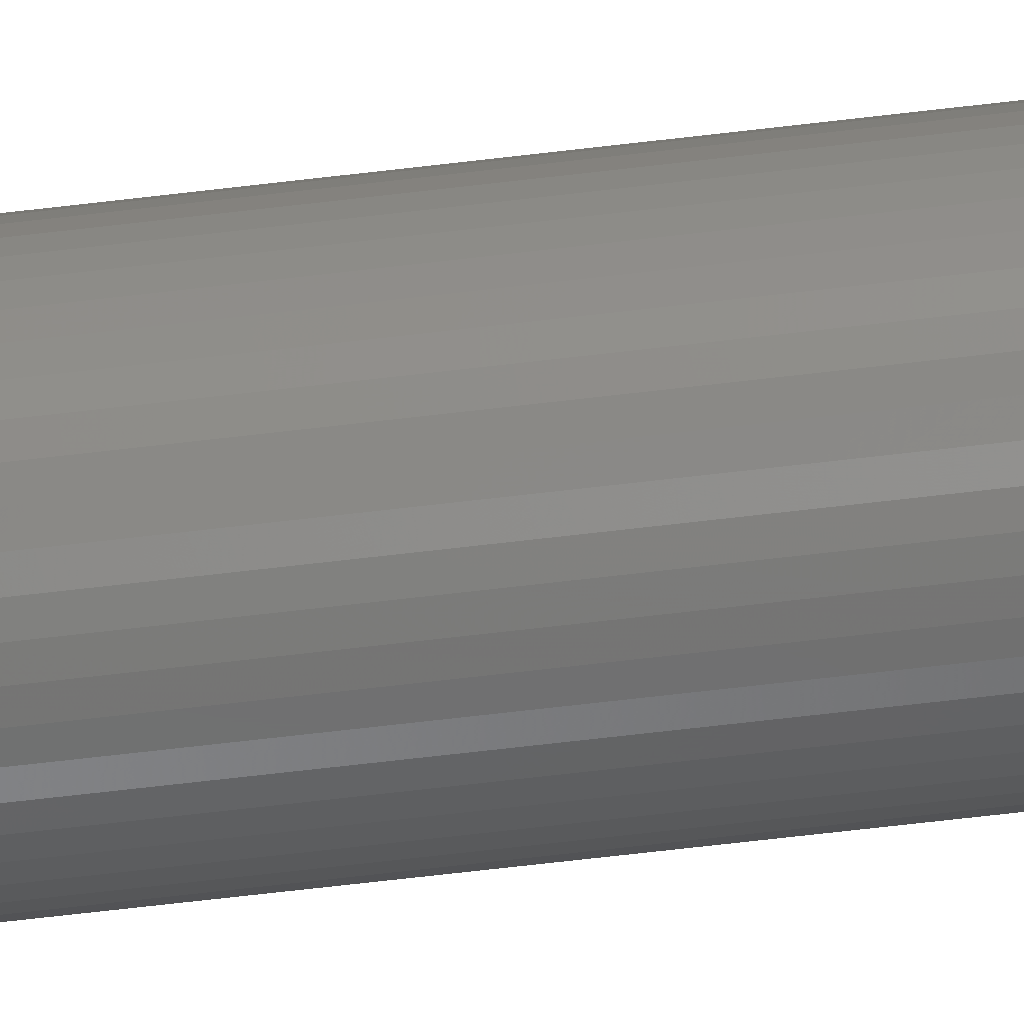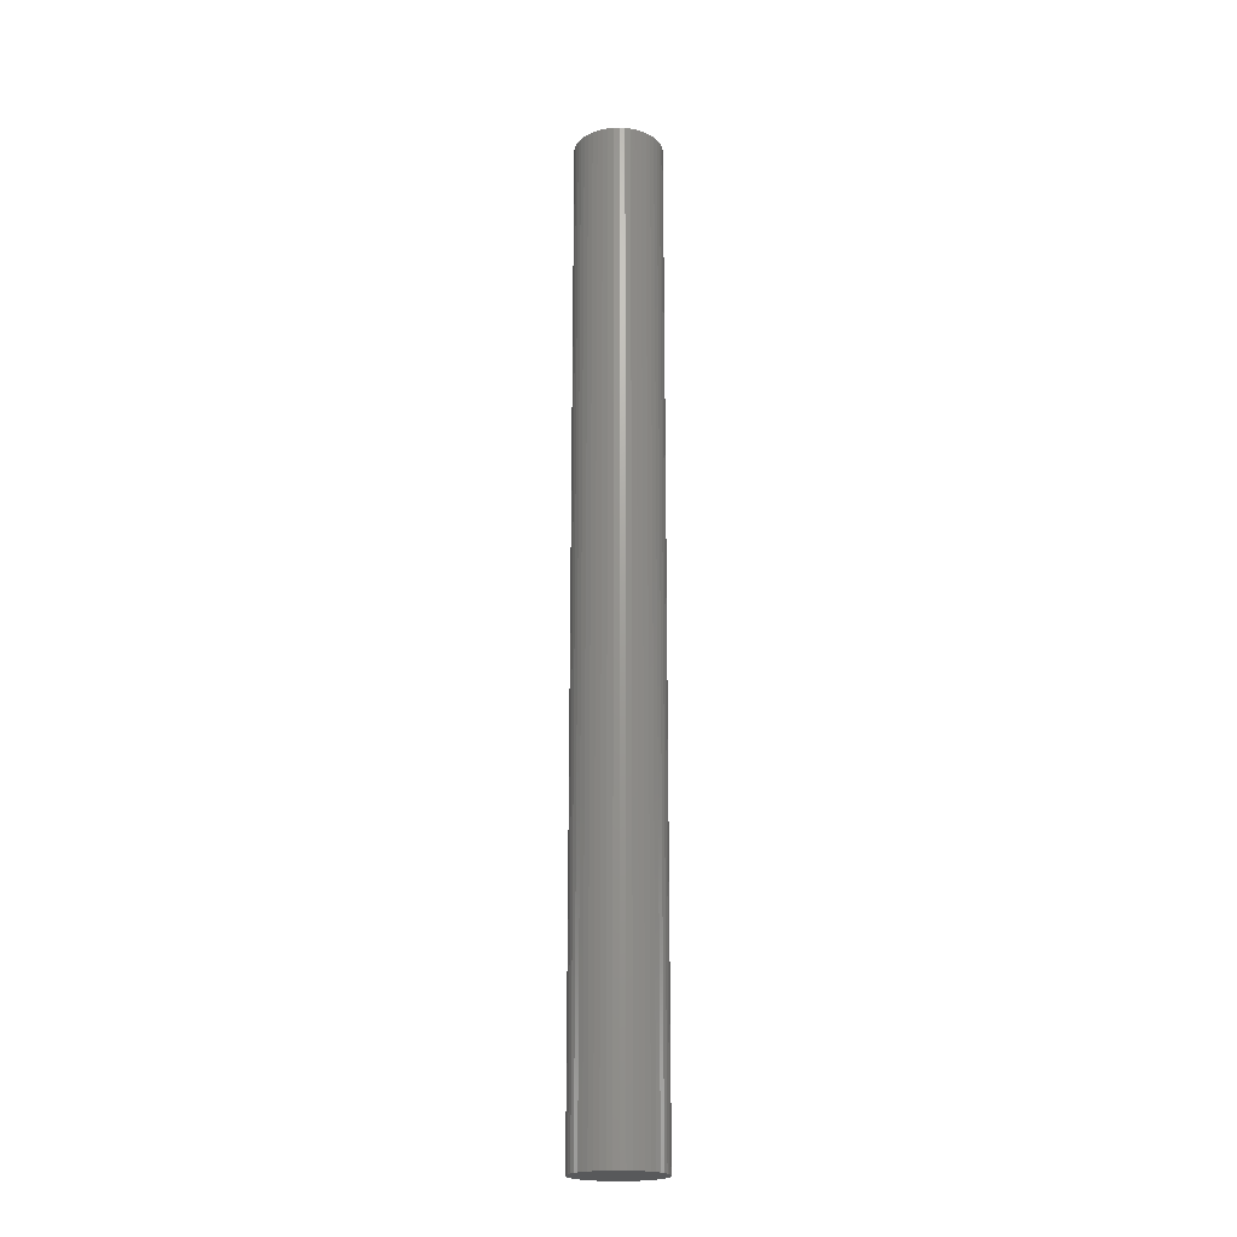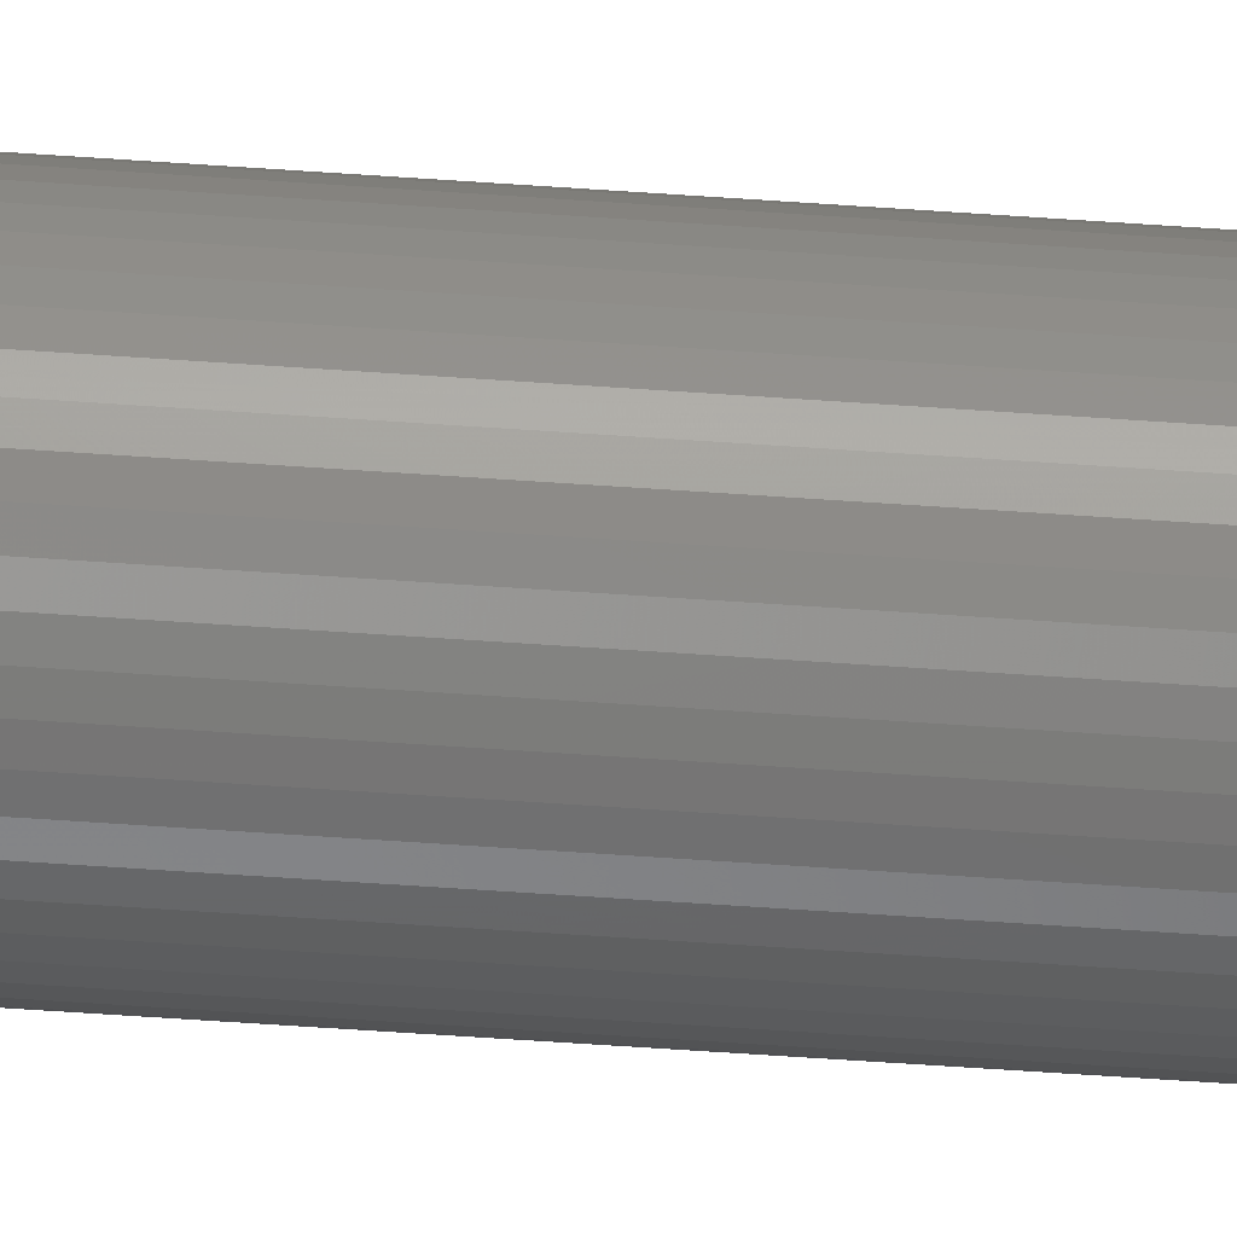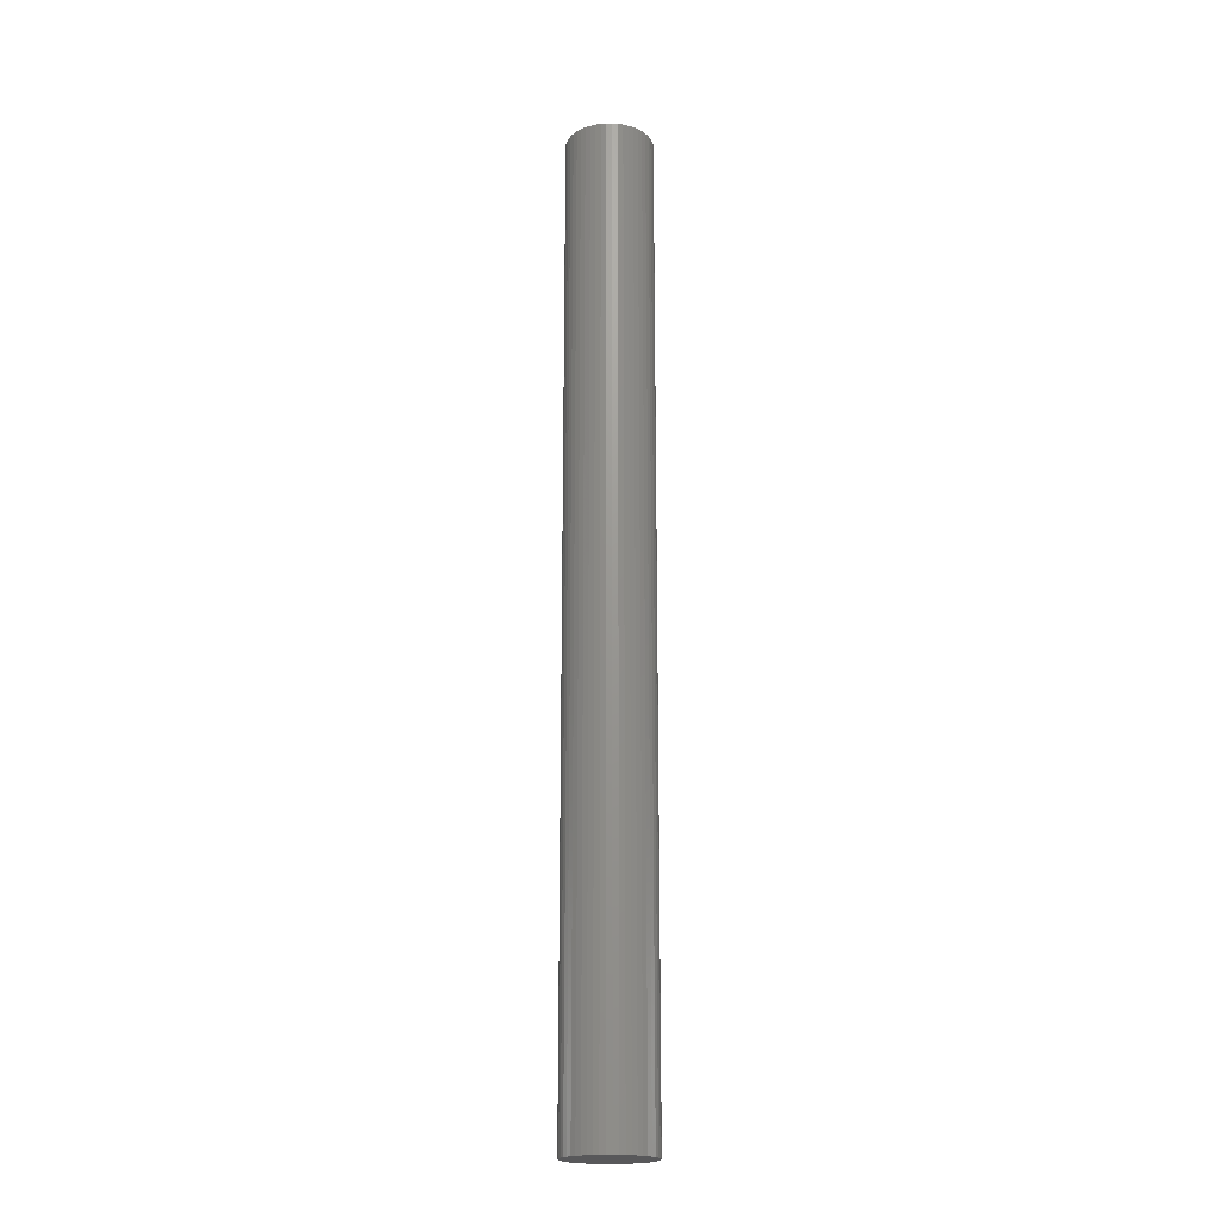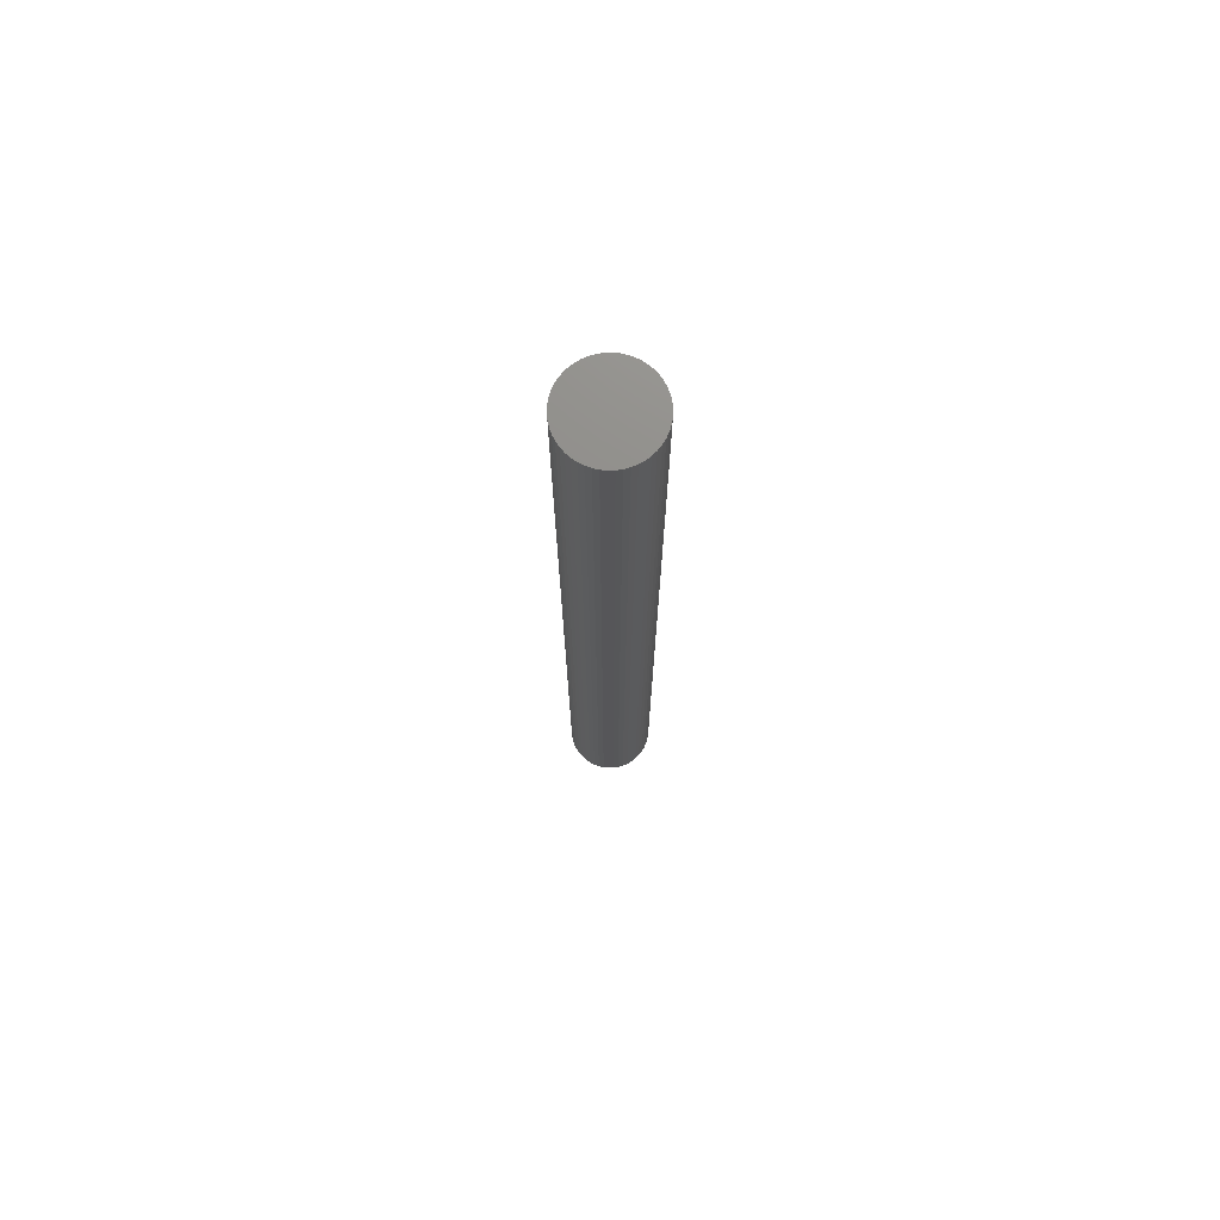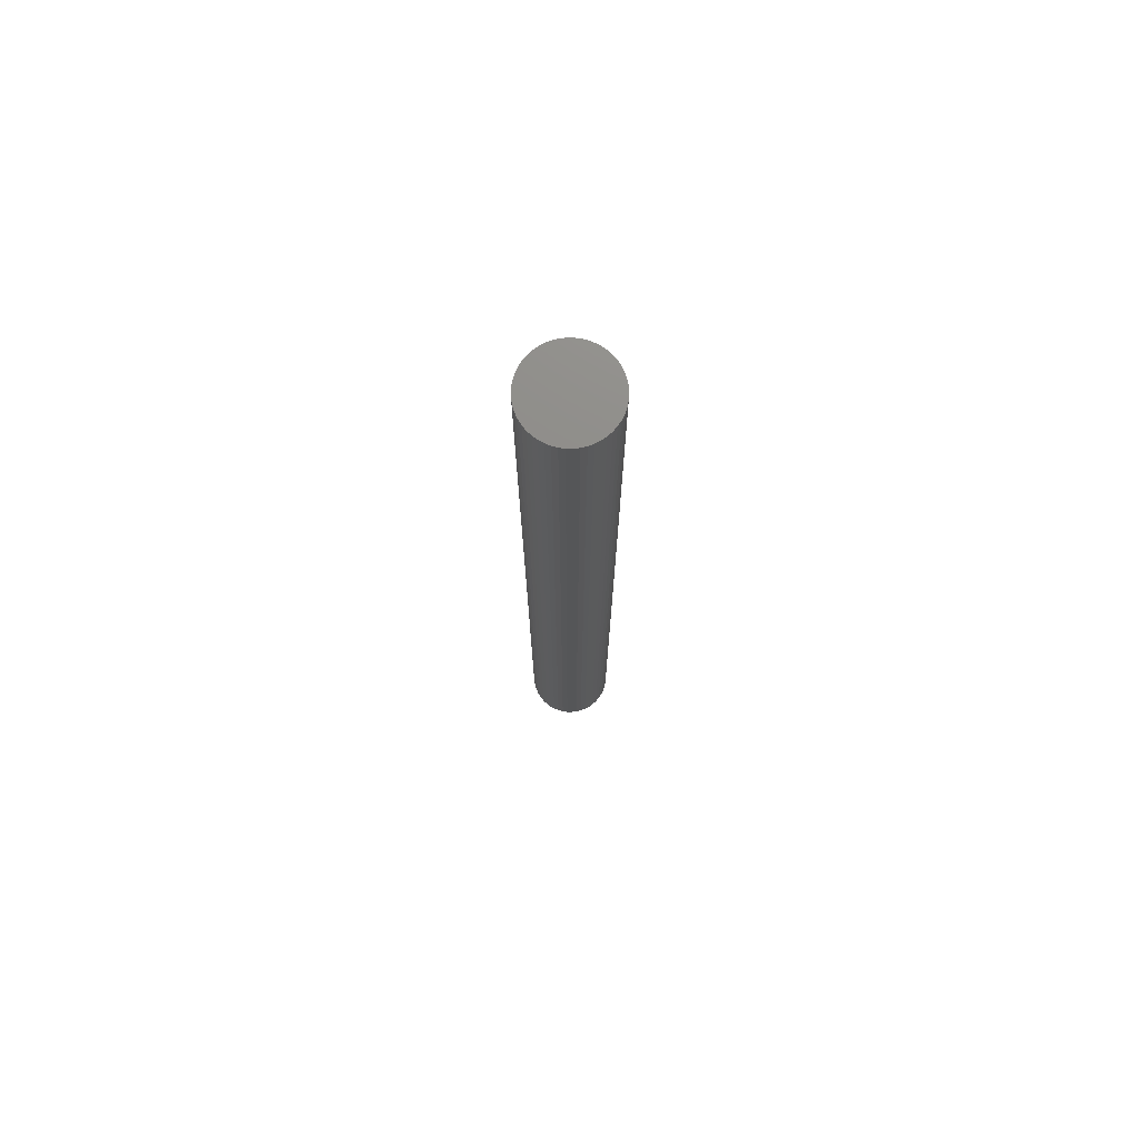
<metadata>
{"format":"stl","ext":"stl","renderer":"f3d","projection":"perspective","resolution":1024,"background":"white","views":[{"elev":-59.9,"azim":97.2,"up":"+Y"},{"elev":-20.5,"azim":88.9,"up":"+Z"},{"elev":-60.7,"azim":85.9,"up":"+Y"},{"elev":-19.9,"azim":79.5,"up":"+Z"},{"elev":73.7,"azim":13.1,"up":"+Z"},{"elev":74.5,"azim":7.9,"up":"+Z"}]}
</metadata>
<code>
# stl→obj: 100 verts, 196 faces
v 3.35 0 37.5
v 3.324 0.4199 -37.5
v 3.324 0.4199 37.5
v 3.35 0 -37.5
v 0.2103 3.343 -37.5
v -0.2103 3.343 37.5
v 0.2103 3.343 37.5
v -0.2103 3.343 -37.5
v 3.324 -0.4199 37.5
v 3.245 0.8331 37.5
v 3.245 -0.8331 37.5
v 3.115 1.233 37.5
v 3.115 -1.233 37.5
v 2.936 1.614 37.5
v 2.936 -1.614 37.5
v 2.71 1.969 37.5
v 2.71 -1.969 37.5
v 2.442 2.293 37.5
v 2.442 -2.293 37.5
v 2.135 2.581 37.5
v 2.135 -2.581 37.5
v 1.795 2.829 37.5
v 1.795 -2.829 37.5
v 1.426 3.031 37.5
v 1.426 -3.031 37.5
v 1.035 3.186 37.5
v 1.035 -3.186 37.5
v 0.6277 3.291 37.5
v 0.6277 -3.291 37.5
v 0.2103 -3.343 37.5
v -0.2103 -3.343 37.5
v -0.6277 3.291 37.5
v -0.6277 -3.291 37.5
v -1.035 3.186 37.5
v -1.035 -3.186 37.5
v -1.426 3.031 37.5
v -1.426 -3.031 37.5
v -1.795 2.829 37.5
v -1.795 -2.829 37.5
v -2.135 2.581 37.5
v -2.135 -2.581 37.5
v -2.442 2.293 37.5
v -2.442 -2.293 37.5
v -2.71 1.969 37.5
v -2.71 -1.969 37.5
v -2.936 1.614 37.5
v -2.936 -1.614 37.5
v -3.115 1.233 37.5
v -3.115 -1.233 37.5
v -3.245 0.8331 37.5
v -3.245 -0.8331 37.5
v -3.324 0.4199 37.5
v -3.324 -0.4199 37.5
v -3.35 0 37.5
v 2.135 -2.581 -37.5
v 2.442 -2.293 -37.5
v 3.324 -0.4199 -37.5
v 3.245 -0.8331 -37.5
v 3.245 0.8331 -37.5
v 3.115 -1.233 -37.5
v 3.115 1.233 -37.5
v 2.936 -1.614 -37.5
v 2.936 1.614 -37.5
v 2.71 -1.969 -37.5
v 2.71 1.969 -37.5
v 2.442 2.293 -37.5
v 2.135 2.581 -37.5
v 1.795 -2.829 -37.5
v 1.795 2.829 -37.5
v 1.426 -3.031 -37.5
v 1.426 3.031 -37.5
v 1.035 -3.186 -37.5
v 1.035 3.186 -37.5
v 0.6277 -3.291 -37.5
v 0.6277 3.291 -37.5
v 0.2103 -3.343 -37.5
v -0.2103 -3.343 -37.5
v -0.6277 -3.291 -37.5
v -0.6277 3.291 -37.5
v -1.035 -3.186 -37.5
v -1.035 3.186 -37.5
v -1.426 -3.031 -37.5
v -1.426 3.031 -37.5
v -1.795 -2.829 -37.5
v -1.795 2.829 -37.5
v -2.135 -2.581 -37.5
v -2.135 2.581 -37.5
v -2.442 -2.293 -37.5
v -2.442 2.293 -37.5
v -2.71 -1.969 -37.5
v -2.71 1.969 -37.5
v -2.936 -1.614 -37.5
v -2.936 1.614 -37.5
v -3.115 -1.233 -37.5
v -3.115 1.233 -37.5
v -3.245 -0.8331 -37.5
v -3.245 0.8331 -37.5
v -3.324 -0.4199 -37.5
v -3.324 0.4199 -37.5
v -3.35 0 -37.5
f 1 2 3
f 2 1 4
f 5 6 7
f 6 5 8
f 3 9 1
f 10 9 3
f 10 11 9
f 12 11 10
f 12 13 11
f 14 13 12
f 14 15 13
f 16 15 14
f 16 17 15
f 18 17 16
f 18 19 17
f 20 19 18
f 20 21 19
f 22 21 20
f 22 23 21
f 24 23 22
f 24 25 23
f 26 25 24
f 26 27 25
f 28 27 26
f 28 29 27
f 7 29 28
f 7 30 29
f 6 30 7
f 6 31 30
f 32 31 6
f 32 33 31
f 34 33 32
f 34 35 33
f 36 35 34
f 36 37 35
f 38 37 36
f 38 39 37
f 40 39 38
f 40 41 39
f 42 41 40
f 42 43 41
f 44 43 42
f 44 45 43
f 46 45 44
f 46 47 45
f 48 47 46
f 48 49 47
f 50 49 48
f 50 51 49
f 52 51 50
f 52 53 51
f 53 52 54
f 55 19 21
f 19 55 56
f 57 2 4
f 58 2 57
f 58 59 2
f 60 59 58
f 60 61 59
f 62 61 60
f 62 63 61
f 64 63 62
f 64 65 63
f 56 65 64
f 56 66 65
f 55 66 56
f 55 67 66
f 68 67 55
f 68 69 67
f 70 69 68
f 70 71 69
f 72 71 70
f 72 73 71
f 74 73 72
f 74 75 73
f 76 75 74
f 76 5 75
f 77 5 76
f 77 8 5
f 78 8 77
f 78 79 8
f 80 79 78
f 80 81 79
f 82 81 80
f 82 83 81
f 84 83 82
f 84 85 83
f 86 85 84
f 86 87 85
f 88 87 86
f 88 89 87
f 90 89 88
f 90 91 89
f 92 91 90
f 92 93 91
f 94 93 92
f 94 95 93
f 96 95 94
f 96 97 95
f 98 97 96
f 98 99 97
f 99 98 100
f 87 42 40
f 42 87 89
f 12 63 14
f 63 12 61
f 71 26 24
f 26 71 73
f 67 22 20
f 22 67 69
f 95 46 93
f 46 95 48
f 93 44 91
f 44 93 46
f 99 50 97
f 50 99 52
f 85 40 38
f 40 85 87
f 8 32 6
f 32 8 79
f 80 33 35
f 33 80 78
f 94 51 96
f 51 94 49
f 76 29 30
f 29 76 74
f 72 25 27
f 25 72 70
f 3 59 10
f 59 3 2
f 66 20 18
f 20 66 67
f 14 65 16
f 65 14 63
f 75 7 28
f 7 75 5
f 69 24 22
f 24 69 71
f 91 42 89
f 42 91 44
f 100 52 99
f 52 100 54
f 97 48 95
f 48 97 50
f 83 38 36
f 38 83 85
f 81 36 34
f 36 81 83
f 79 34 32
f 34 79 81
f 9 4 1
f 4 9 57
f 77 30 31
f 30 77 76
f 68 21 23
f 21 68 55
f 74 27 29
f 27 74 72
f 17 62 15
f 62 17 64
f 10 61 12
f 61 10 59
f 16 66 18
f 66 16 65
f 73 28 26
f 28 73 75
f 15 60 13
f 60 15 62
f 11 57 9
f 57 11 58
f 98 54 100
f 54 98 53
f 19 64 17
f 64 19 56
f 13 58 11
f 58 13 60
f 78 31 33
f 31 78 77
f 82 35 37
f 35 82 80
f 86 39 41
f 39 86 84
f 88 41 43
f 41 88 86
f 88 45 90
f 45 88 43
f 92 49 94
f 49 92 47
f 96 53 98
f 53 96 51
f 70 23 25
f 23 70 68
f 84 37 39
f 37 84 82
f 90 47 92
f 47 90 45

</code>
